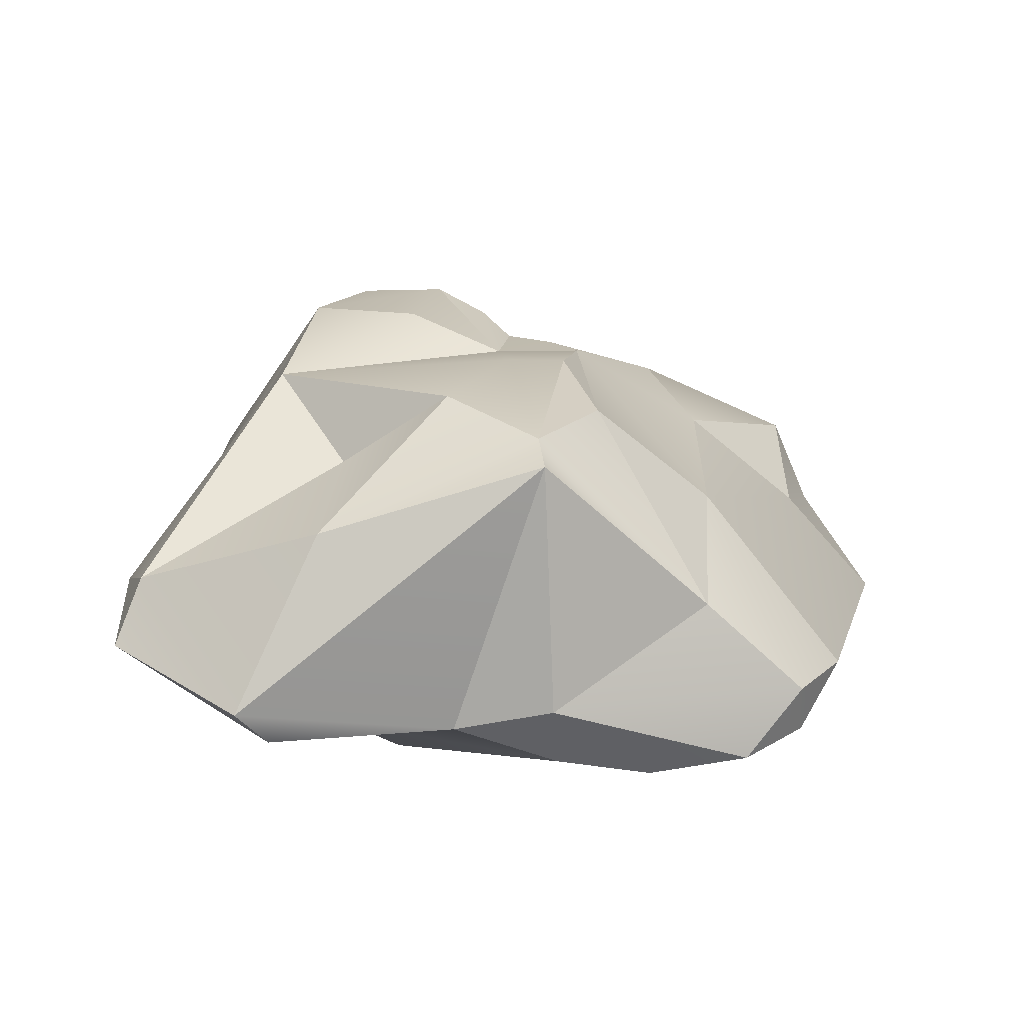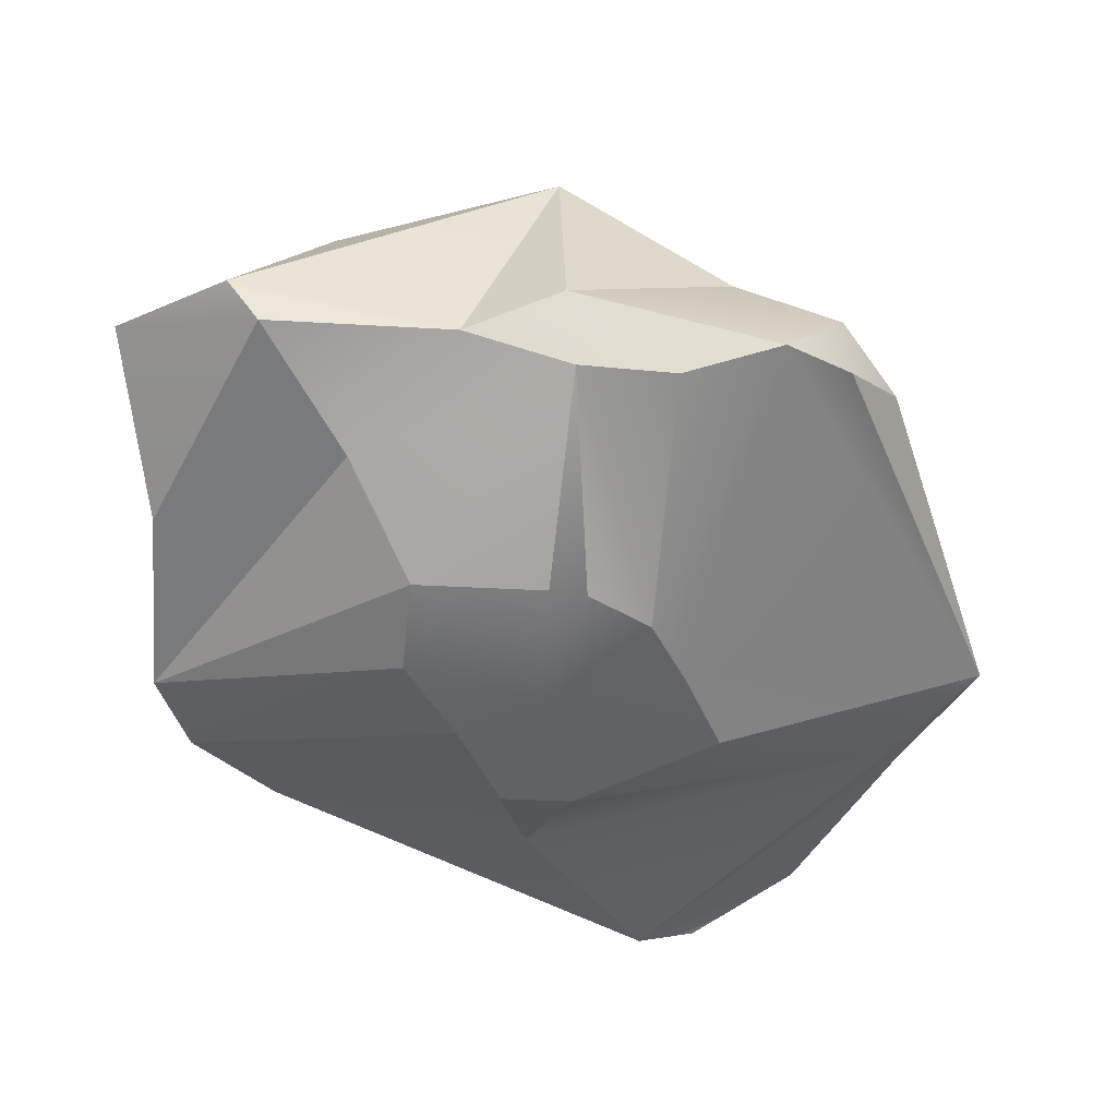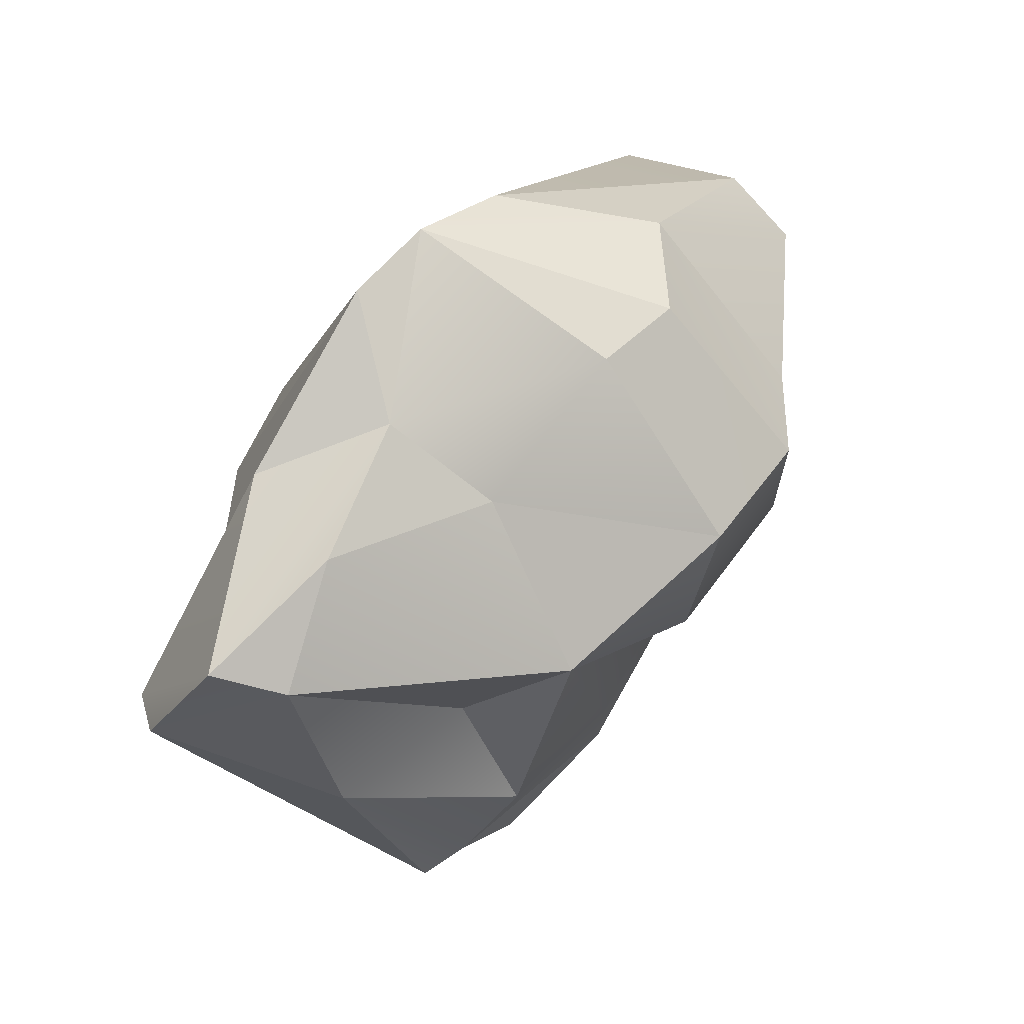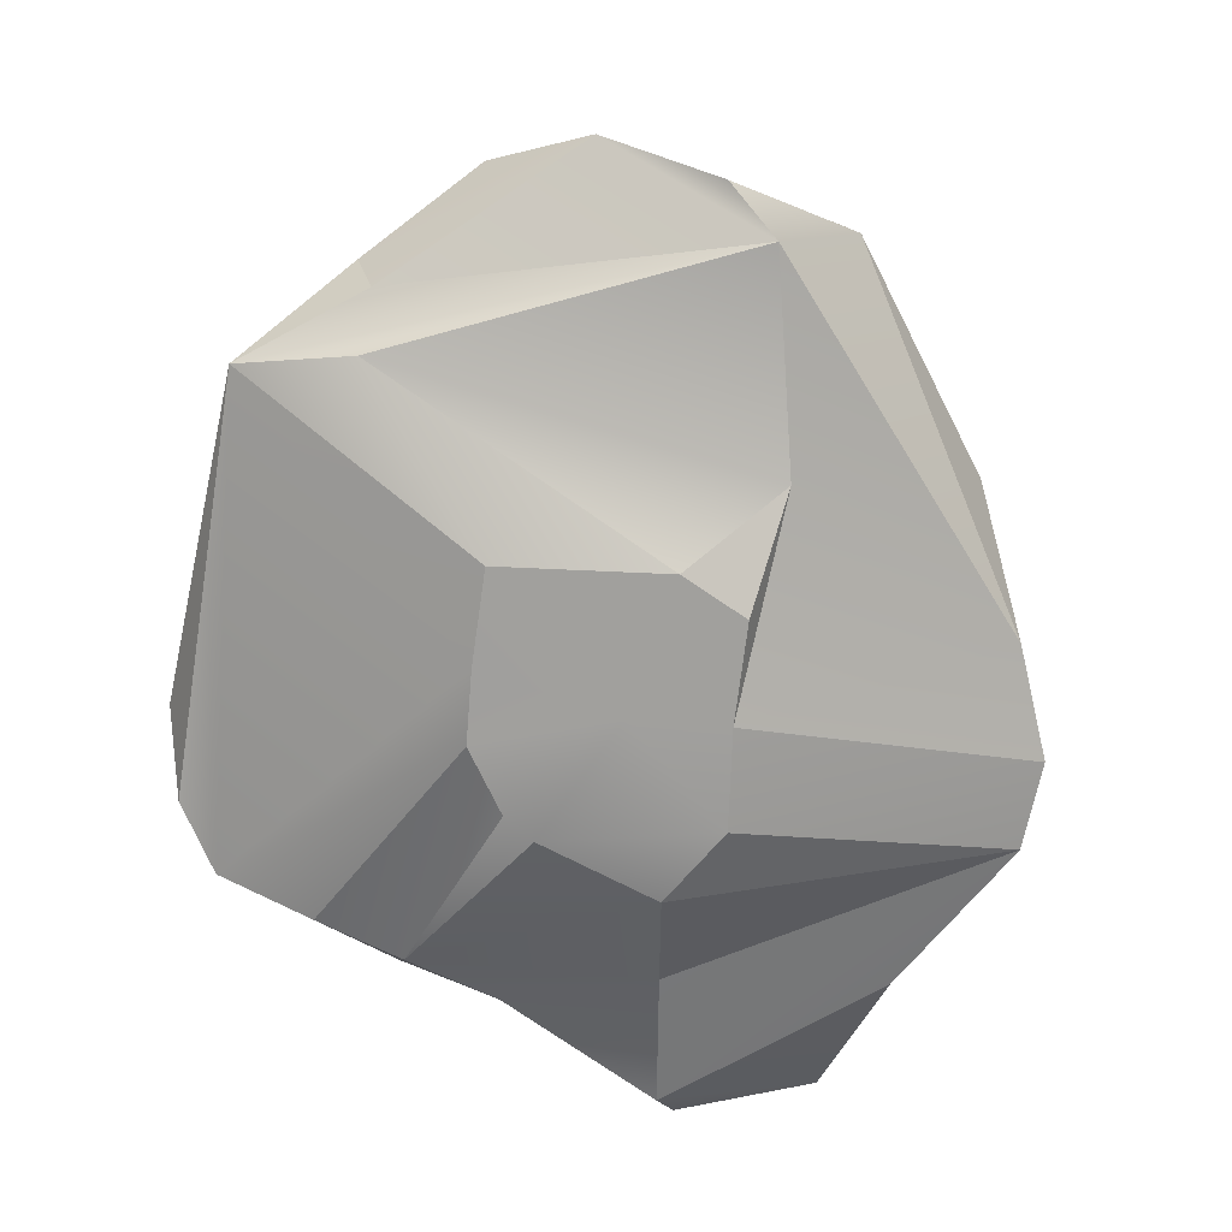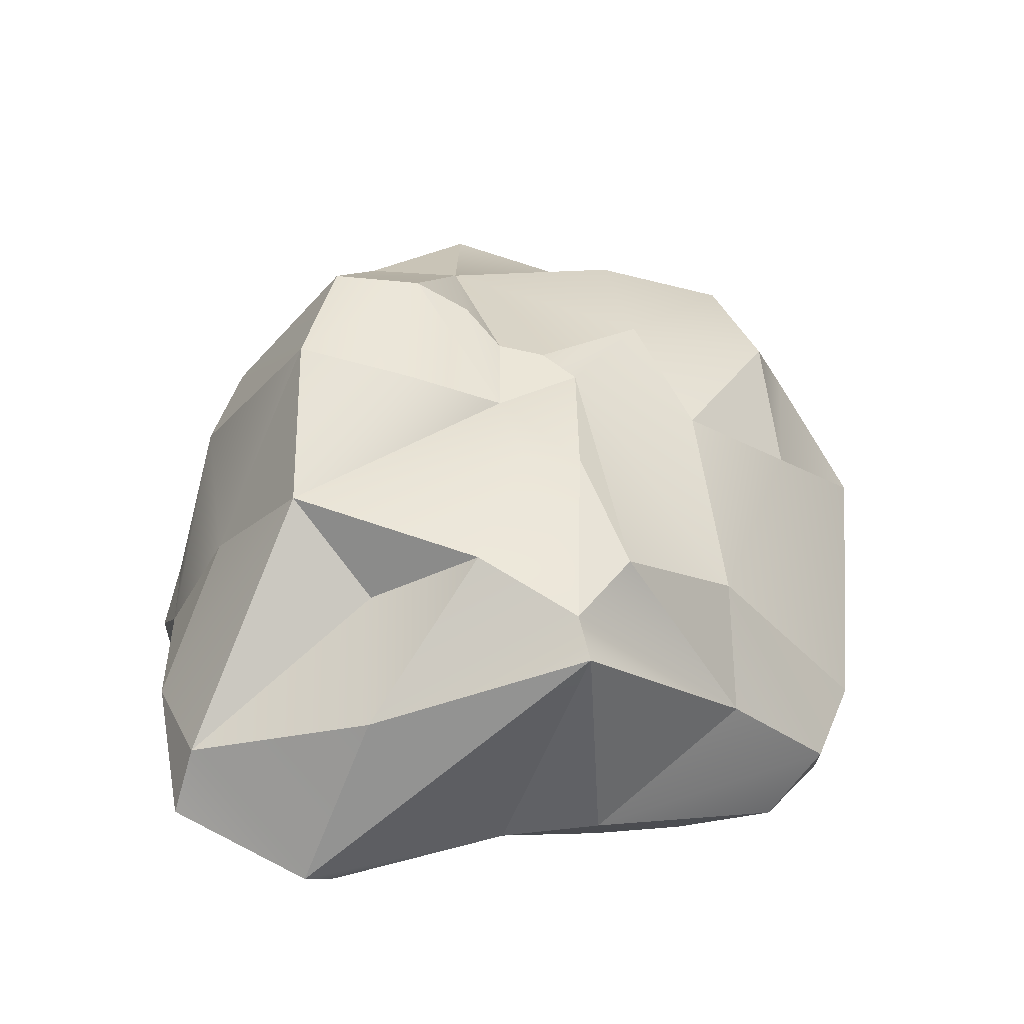
<metadata>
{"format":"obj","ext":"obj","renderer":"f3d","projection":"perspective","resolution":1024,"background":"white","views":[{"elev":19.1,"azim":97.1,"up":"+Y"},{"elev":-50.7,"azim":102.2,"up":"+Y"},{"elev":69.3,"azim":129.6,"up":"+Z"},{"elev":-71.6,"azim":-109.6,"up":"+Y"},{"elev":48.7,"azim":89.5,"up":"+Y"}]}
</metadata>
<code>
g pb_Mesh218864
v 0.1611 0 0.04523
v 0.1074 0.0004631 0.2457
v 0.3146 0 0.311
v -0.1457 0.000116 0.04523
v -0.3502 0.1093 0.1971
v -0.1046 0.000344 0.1987
v 0.1611 0 -0.2616
v -0.1845 0.2387 -0.8799
v -0.03933 0 -0.302
v -0.3502 0.1093 0.1971
v 0.1074 0.0004631 0.2457
v -0.1046 0.000344 0.1987
v 0.1074 0.0004631 0.2457
v -0.3502 0.1093 0.1971
v -0.1757 0.2097 0.7541
v -0.1757 0.2097 0.7541
v 0.03314 0.19 0.8885
v 0.1074 0.0004631 0.2457
v -0.3502 0.1093 0.1971
v -0.7727 0.1318 0.01348
v -0.1757 0.2097 0.7541
v 0.3146 0 0.311
v 0.2249 0.19 0.9137
v 0.5084 0.02995 0.2457
v 0.2249 0.19 0.9137
v 0.7399 0.1905 0.3277
v 0.5084 0.02995 0.2457
v -0.1845 0.2387 -0.8799
v 0.705 0.2201 -0.7122
v 0.5533 0.3234 -0.7929
v 0.8287 0.1474 -0.3802
v 0.947 0.3358 -0.1756
v 0.8204 0.1934 -0.5944
v -0.1757 0.2097 0.7541
v -0.7987 0.4177 0.1932
v -0.4059 0.4727 0.6123
v 0.2249 0.19 0.9137
v 0.03314 0.19 0.8885
v 0.3831 0.4059 0.8486
v 0.2249 0.19 0.9137
v 0.3831 0.4059 0.8486
v 0.619 0.2535 0.794
v -0.1845 0.2387 -0.8799
v 0.5533 0.3234 -0.7929
v -0.0304 0.5194 -0.6705
v -0.1845 0.2387 -0.8799
v -0.4263 0.3913 -0.7148
v -0.4135 0.2576 -0.6697
v -0.8199 0.318 -0.3621
v -0.6752 0.4889 -0.542
v -0.7587 0.4244 -0.2791
v -0.8199 0.318 -0.3621
v -0.7587 0.4244 -0.2791
v -0.8398 0.1928 -0.1082
v 0.9357 0.2791 0.04523
v 0.8768 0.8718 -0.1465
v 0.947 0.3358 -0.1756
v 0.947 0.3358 -0.1756
v 0.8768 0.8718 -0.1465
v 0.759 0.5306 -0.4953
v -0.4263 0.3913 -0.7148
v -0.3179 0.6236 -0.6288
v -0.6752 0.4889 -0.542
v 0.03314 0.19 0.8885
v -0.2238 0.6376 0.7037
v -0.02575 0.6257 0.7706
v 0.3831 0.4059 0.8486
v 0.3427 0.6324 0.7187
v 0.6714 0.4961 0.8413
v 0.9817 0.4582 0.7855
v 0.6714 0.4961 0.8413
v 0.9063 0.5904 0.7409
v 0.759 0.5306 -0.4953
v 0.6522 0.9347 -0.2383
v 0.5367 0.7067 -0.4804
v -0.02575 0.6257 0.7706
v 0.04144 0.9951 0.514
v 0.3427 0.6324 0.7187
v 1.1 0.3605 0.4932
v 0.9336 0.7201 0.3372
v 0.8768 0.8718 -0.1465
v -0.7587 0.4244 -0.2791
v -0.6752 0.4889 -0.542
v -0.608 0.6477 -0.2367
v -0.7782 0.5909 0.1508
v -0.4371 0.7861 0.1578
v -0.3898 0.8478 0.3633
v 0.0348 0.7358 -0.4263
v -0.2296 0.7926 -0.2929
v -0.3179 0.6236 -0.6288
v 0.6522 0.9347 -0.2383
v 0.3796 0.9707 -0.1346
v 0.05737 0.9103 -0.1345
v -0.0304 0.5194 -0.6705
v 0.0348 0.7358 -0.4263
v -0.3179 0.6236 -0.6288
v 0.3427 0.6324 0.7187
v 0.04144 0.9951 0.514
v 0.4632 0.9393 0.5124
v 0.9063 0.5904 0.7409
v 0.4632 0.9393 0.5124
v 0.629 0.7857 0.3391
v 0.629 0.7857 0.3391
v 0.4632 0.9393 0.5124
v 0.6554 0.9562 0.09539
v 0.6522 0.9347 -0.2383
v 0.7816 0.9047 -0.1219
v 0.3796 0.9707 -0.1346
v -0.4371 0.7861 0.1578
v -0.0186 0.9103 -0.05854
v -0.0464 0.9146 0.04523
v -0.1806 0.9978 0.2434
v 0.1611 0.93 0.04523
v 0.155 1.015 0.2553
v 0.1611 0 0.04523
v 0.4269 0 -0.1082
v 0.3146 0.001022 -0.2205
v 0.1611 0 0.04523
v 0.3146 0.001022 -0.2205
v 0.1611 0 -0.2616
v 0.1611 0 -0.2616
v -0.03933 0 -0.302
v 0.1611 0 0.04523
v -0.03933 0 -0.302
v -0.1457 0.000116 0.04523
v 0.1611 0 0.04523
v 0.1611 0 0.04523
v -0.1457 0.000116 0.04523
v -0.1046 0.000344 0.1987
v -0.1046 0.000344 0.1987
v 0.1074 0.0004631 0.2457
v 0.1611 0 0.04523
v 0.1611 0 0.04523
v 0.3146 0 0.311
v 0.4576 0 -0.03419
v 0.3146 0 0.311
v 0.5084 0.02995 0.2457
v 0.4576 0 -0.03419
v 0.4269 0 -0.1082
v 0.1611 0 0.04523
v 0.4576 0 -0.03419
v 0.4269 0 -0.1082
v 0.4576 0 -0.03419
v 0.8688 0.1831 -0.178
v 0.4269 0 -0.1082
v 0.8688 0.1831 -0.178
v 0.3146 0.001022 -0.2205
v 0.8287 0.1474 -0.3802
v 0.3146 0.001022 -0.2205
v 0.8204 0.1934 -0.5944
v 0.1611 0 -0.2616
v 0.8287 0.1474 -0.3802
v 0.8204 0.1934 -0.5944
v 0.3146 0.001022 -0.2205
v 0.1611 0 -0.2616
v 0.8204 0.1934 -0.5944
v -0.1845 0.2387 -0.8799
v 0.8204 0.1934 -0.5944
v 0.705 0.2201 -0.7122
v -0.1845 0.2387 -0.8799
v -0.03933 0 -0.302
v -0.3019 0.1578 -0.6516
v -0.1457 0.000116 0.04523
v -0.03933 0 -0.302
v -0.1845 0.2387 -0.8799
v -0.3019 0.1578 -0.6516
v -0.3019 0.1578 -0.6516
v -0.3502 0.1093 0.1971
v -0.1457 0.000116 0.04523
v -0.7727 0.1318 0.01348
v 0.7399 0.1905 0.3277
v 0.8688 0.1831 -0.178
v 0.5084 0.02995 0.2457
v 0.4576 0 -0.03419
v 0.5084 0.02995 0.2457
v 0.8688 0.1831 -0.178
v 0.8688 0.1831 -0.178
v 0.7399 0.1905 0.3277
v 0.9357 0.2791 0.04523
v 0.7399 0.1905 0.3277
v 1.047 0.2766 0.4345
v 0.9357 0.2791 0.04523
v 0.1074 0.0004631 0.2457
v 0.03314 0.19 0.8885
v 0.3146 0 0.311
v 0.03314 0.19 0.8885
v 0.2249 0.19 0.9137
v 0.3146 0 0.311
v 0.2249 0.19 0.9137
v 1.047 0.2766 0.4345
v 0.7399 0.1905 0.3277
v 0.2249 0.19 0.9137
v 0.619 0.2535 0.794
v 1.047 0.2766 0.4345
v -0.1845 0.2387 -0.8799
v -0.7727 0.1318 0.01348
v -0.3019 0.1578 -0.6516
v -0.1845 0.2387 -0.8799
v -0.4135 0.2576 -0.6697
v -0.7727 0.1318 0.01348
v -0.4135 0.2576 -0.6697
v -0.8199 0.318 -0.3621
v -0.7727 0.1318 0.01348
v -0.7727 0.1318 0.01348
v -0.8199 0.318 -0.3621
v -0.8398 0.1928 -0.1082
v 0.8287 0.1474 -0.3802
v 0.8688 0.1831 -0.178
v 0.947 0.3358 -0.1756
v 0.9357 0.2791 0.04523
v 0.619 0.2535 0.794
v 0.9817 0.4582 0.7855
v 1.047 0.2766 0.4345
v 1.047 0.2766 0.4345
v 0.9817 0.4582 0.7855
v 1.1 0.3605 0.4932
v -0.7727 0.1318 0.01348
v -0.7987 0.4177 0.1932
v -0.1757 0.2097 0.7541
v -0.7727 0.1318 0.01348
v -0.8398 0.1928 -0.1082
v -0.7987 0.4177 0.1932
v 1.047 0.2766 0.4345
v 1.1 0.3605 0.4932
v 0.9357 0.2791 0.04523
v 1.1 0.3605 0.4932
v 0.8768 0.8718 -0.1465
v 0.9357 0.2791 0.04523
v -0.1757 0.2097 0.7541
v -0.4059 0.4727 0.6123
v 0.03314 0.19 0.8885
v -0.4059 0.4727 0.6123
v -0.2238 0.6376 0.7037
v 0.03314 0.19 0.8885
v 0.3831 0.4059 0.8486
v 0.9817 0.4582 0.7855
v 0.619 0.2535 0.794
v 0.3831 0.4059 0.8486
v 0.6714 0.4961 0.8413
v 0.9817 0.4582 0.7855
v 0.5533 0.3234 -0.7929
v 0.5367 0.7067 -0.4804
v -0.0304 0.5194 -0.6705
v 0.5367 0.7067 -0.4804
v 0.0348 0.7358 -0.4263
v -0.0304 0.5194 -0.6705
v -0.4263 0.3913 -0.7148
v -0.8199 0.318 -0.3621
v -0.4135 0.2576 -0.6697
v -0.8199 0.318 -0.3621
v -0.4263 0.3913 -0.7148
v -0.6752 0.4889 -0.542
v 0.8204 0.1934 -0.5944
v 0.7515 0.3363 -0.7105
v 0.705 0.2201 -0.7122
v 0.5533 0.3234 -0.7929
v -0.0304 0.5194 -0.6705
v -0.4263 0.3913 -0.7148
v -0.1845 0.2387 -0.8799
v -0.4263 0.3913 -0.7148
v -0.0304 0.5194 -0.6705
v -0.3179 0.6236 -0.6288
v -0.4059 0.4727 0.6123
v -0.231 0.9763 0.4425
v -0.2238 0.6376 0.7037
v -0.4059 0.4727 0.6123
v -0.3898 0.8478 0.3633
v -0.231 0.9763 0.4425
v -0.7782 0.5909 0.1508
v -0.3898 0.8478 0.3633
v -0.4059 0.4727 0.6123
v -0.7987 0.4177 0.1932
v -0.7782 0.5909 0.1508
v -0.4059 0.4727 0.6123
v 0.8204 0.1934 -0.5944
v 0.947 0.3358 -0.1756
v 0.7515 0.3363 -0.7105
v 0.759 0.5306 -0.4953
v -0.8398 0.1928 -0.1082
v -0.7587 0.4244 -0.2791
v -0.7987 0.4177 0.1932
v -0.7587 0.4244 -0.2791
v -0.7782 0.5909 0.1508
v -0.7987 0.4177 0.1932
v 0.03314 0.19 0.8885
v -0.02575 0.6257 0.7706
v 0.3831 0.4059 0.8486
v 0.3831 0.4059 0.8486
v -0.02575 0.6257 0.7706
v 0.3427 0.6324 0.7187
v 0.9817 0.4582 0.7855
v 0.9063 0.5904 0.7409
v 1.1 0.3605 0.4932
v 1.1 0.3605 0.4932
v 0.9063 0.5904 0.7409
v 0.9336 0.7201 0.3372
v 0.759 0.5306 -0.4953
v 0.8768 0.8718 -0.1465
v 0.7816 0.9047 -0.1219
v 0.7816 0.9047 -0.1219
v 0.6522 0.9347 -0.2383
v 0.759 0.5306 -0.4953
v 0.7515 0.3363 -0.7105
v 0.5367 0.7067 -0.4804
v 0.5533 0.3234 -0.7929
v 0.7515 0.3363 -0.7105
v 0.759 0.5306 -0.4953
v 0.5367 0.7067 -0.4804
v 0.9336 0.7201 0.3372
v 0.7816 0.9047 -0.1219
v 0.8768 0.8718 -0.1465
v 0.9336 0.7201 0.3372
v 0.6554 0.9562 0.09539
v 0.7816 0.9047 -0.1219
v -0.7587 0.4244 -0.2791
v -0.4371 0.7861 0.1578
v -0.7782 0.5909 0.1508
v -0.7587 0.4244 -0.2791
v -0.608 0.6477 -0.2367
v -0.4371 0.7861 0.1578
v -0.231 0.9763 0.4425
v 0.04144 0.9951 0.514
v -0.2238 0.6376 0.7037
v -0.2238 0.6376 0.7037
v 0.04144 0.9951 0.514
v -0.02575 0.6257 0.7706
v -0.6752 0.4889 -0.542
v -0.3179 0.6236 -0.6288
v -0.2296 0.7926 -0.2929
v -0.6752 0.4889 -0.542
v -0.2296 0.7926 -0.2929
v -0.608 0.6477 -0.2367
v -0.2296 0.7926 -0.2929
v -0.4371 0.7861 0.1578
v -0.608 0.6477 -0.2367
v -0.0186 0.9103 -0.05854
v -0.4371 0.7861 0.1578
v -0.231 0.9763 0.4425
v -0.3898 0.8478 0.3633
v -0.4371 0.7861 0.1578
v -0.1806 0.9978 0.2434
v -0.231 0.9763 0.4425
v 0.9063 0.5904 0.7409
v 0.629 0.7857 0.3391
v 0.9336 0.7201 0.3372
v 0.9336 0.7201 0.3372
v 0.629 0.7857 0.3391
v 0.6554 0.9562 0.09539
v 0.5367 0.7067 -0.4804
v 0.6522 0.9347 -0.2383
v 0.05737 0.9103 -0.1345
v 0.5367 0.7067 -0.4804
v 0.05737 0.9103 -0.1345
v 0.0348 0.7358 -0.4263
v -0.231 0.9763 0.4425
v -0.1806 0.9978 0.2434
v 0.04144 0.9951 0.514
v -0.1806 0.9978 0.2434
v 0.155 1.015 0.2553
v 0.04144 0.9951 0.514
v 0.6714 0.4961 0.8413
v 0.3427 0.6324 0.7187
v 0.4632 0.9393 0.5124
v 0.9063 0.5904 0.7409
v 0.6714 0.4961 0.8413
v 0.4632 0.9393 0.5124
v 0.0348 0.7358 -0.4263
v 0.05737 0.9103 -0.1345
v -0.2296 0.7926 -0.2929
v -0.2296 0.7926 -0.2929
v 0.05737 0.9103 -0.1345
v -0.0186 0.9103 -0.05854
v -0.4371 0.7861 0.1578
v -0.1353 0.9521 0.1247
v -0.1806 0.9978 0.2434
v -0.4371 0.7861 0.1578
v -0.0464 0.9146 0.04523
v -0.1353 0.9521 0.1247
v 0.4632 0.9393 0.5124
v 0.3616 0.9649 -0.008488
v 0.6554 0.9562 0.09539
v 0.1611 0.93 0.04523
v 0.6554 0.9562 0.09539
v 0.3616 0.9649 -0.008488
v 0.7816 0.9047 -0.1219
v 0.7816 0.9047 -0.1219
v 0.3616 0.9649 -0.008488
v 0.3796 0.9707 -0.1346
v 0.04144 0.9951 0.514
v 0.155 1.015 0.2553
v 0.4632 0.9393 0.5124
v 0.4632 0.9393 0.5124
v 0.155 1.015 0.2553
v 0.1611 0.93 0.04523
v 0.05737 0.9103 -0.1345
v 0.3796 0.9707 -0.1346
v 0.1611 0.93 0.04523
v 0.3616 0.9649 -0.008488
v -0.1806 0.9978 0.2434
v -0.1353 0.9521 0.1247
v 0.1611 0.93 0.04523
v -0.0464 0.9146 0.04523
v 0.1611 0.93 0.04523
v -0.1353 0.9521 0.1247
v 0.05737 0.9103 -0.1345
v 0.1611 0.93 0.04523
v -0.0186 0.9103 -0.05854
v -0.0186 0.9103 -0.05854
v 0.1611 0.93 0.04523
v -0.0464 0.9146 0.04523
g pb_Mesh218864_0
f 3 2 1
f 6 5 4
f 9 8 7
f 12 11 10
f 15 14 13
f 18 17 16
f 21 20 19
f 24 23 22
f 27 26 25
f 30 29 28
f 33 32 31
f 36 35 34
f 39 38 37
f 42 41 40
f 45 44 43
f 48 47 46
f 51 50 49
f 54 53 52
f 57 56 55
f 60 59 58
f 63 62 61
f 66 65 64
f 69 68 67
f 72 71 70
f 75 74 73
f 78 77 76
f 81 80 79
f 84 83 82
f 87 86 85
f 90 89 88
f 93 92 91
f 96 95 94
f 99 98 97
f 102 101 100
f 105 104 103
f 108 107 106
f 111 110 109
f 114 113 112
f 117 116 115
f 120 119 118
f 123 122 121
f 126 125 124
f 129 128 127
f 132 131 130
f 135 134 133
f 138 137 136
f 141 140 139
f 144 143 142
f 147 146 145
f 147 148 146
f 151 150 149
f 154 153 152
f 157 156 155
f 160 159 158
f 163 162 161
f 166 165 164
f 169 168 167
f 168 170 167
f 173 172 171
f 176 175 174
f 179 178 177
f 182 181 180
f 185 184 183
f 188 187 186
f 191 190 189
f 194 193 192
f 197 196 195
f 200 199 198
f 203 202 201
f 206 205 204
f 209 208 207
f 209 210 208
f 213 212 211
f 216 215 214
f 219 218 217
f 222 221 220
f 225 224 223
f 228 227 226
f 231 230 229
f 234 233 232
f 237 236 235
f 240 239 238
f 243 242 241
f 246 245 244
f 249 248 247
f 252 251 250
f 255 254 253
f 256 254 255
f 259 258 257
f 262 261 260
f 265 264 263
f 268 267 266
f 271 270 269
f 274 273 272
f 277 276 275
f 277 278 276
f 281 280 279
f 284 283 282
f 287 286 285
f 290 289 288
f 293 292 291
f 296 295 294
f 299 298 297
f 302 301 300
f 305 304 303
f 308 307 306
f 311 310 309
f 314 313 312
f 317 316 315
f 320 319 318
f 323 322 321
f 326 325 324
f 329 328 327
f 332 331 330
f 335 334 333
f 334 336 333
f 339 338 337
f 342 341 340
f 345 344 343
f 348 347 346
f 351 350 349
f 354 353 352
f 357 356 355
f 360 359 358
f 363 362 361
f 366 365 364
f 369 368 367
f 372 371 370
f 375 374 373
f 378 377 376
f 381 380 379
f 379 380 382
f 385 384 383
f 388 387 386
f 391 390 389
f 394 393 392
f 397 396 395
f 397 398 396
f 401 400 399
f 404 403 402
f 407 406 405
f 410 409 408

</code>
